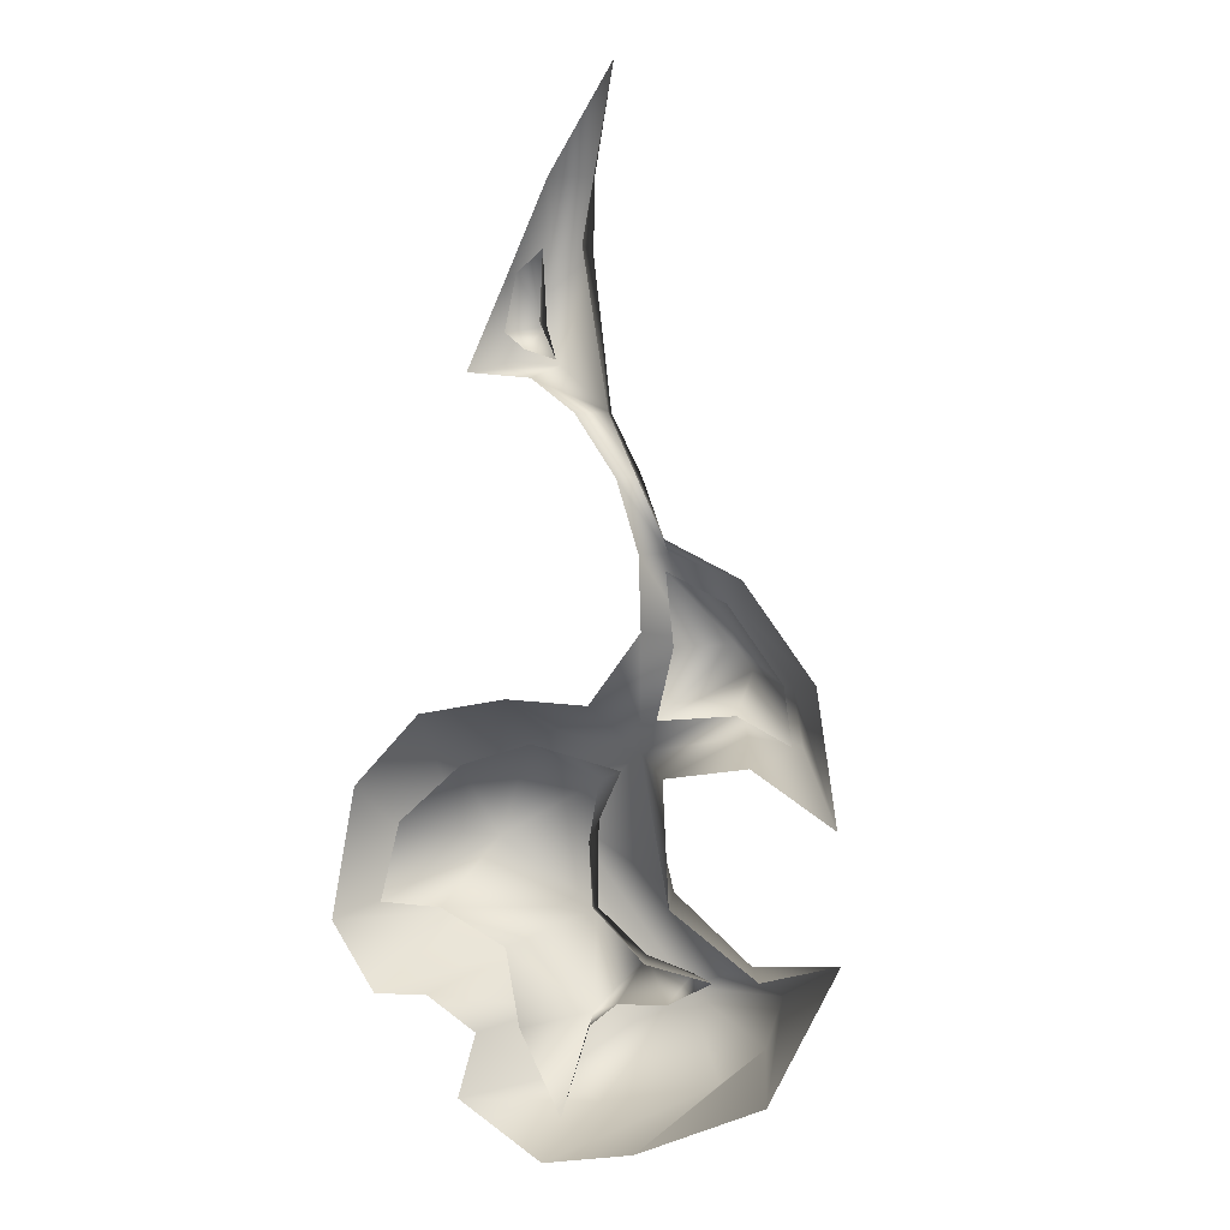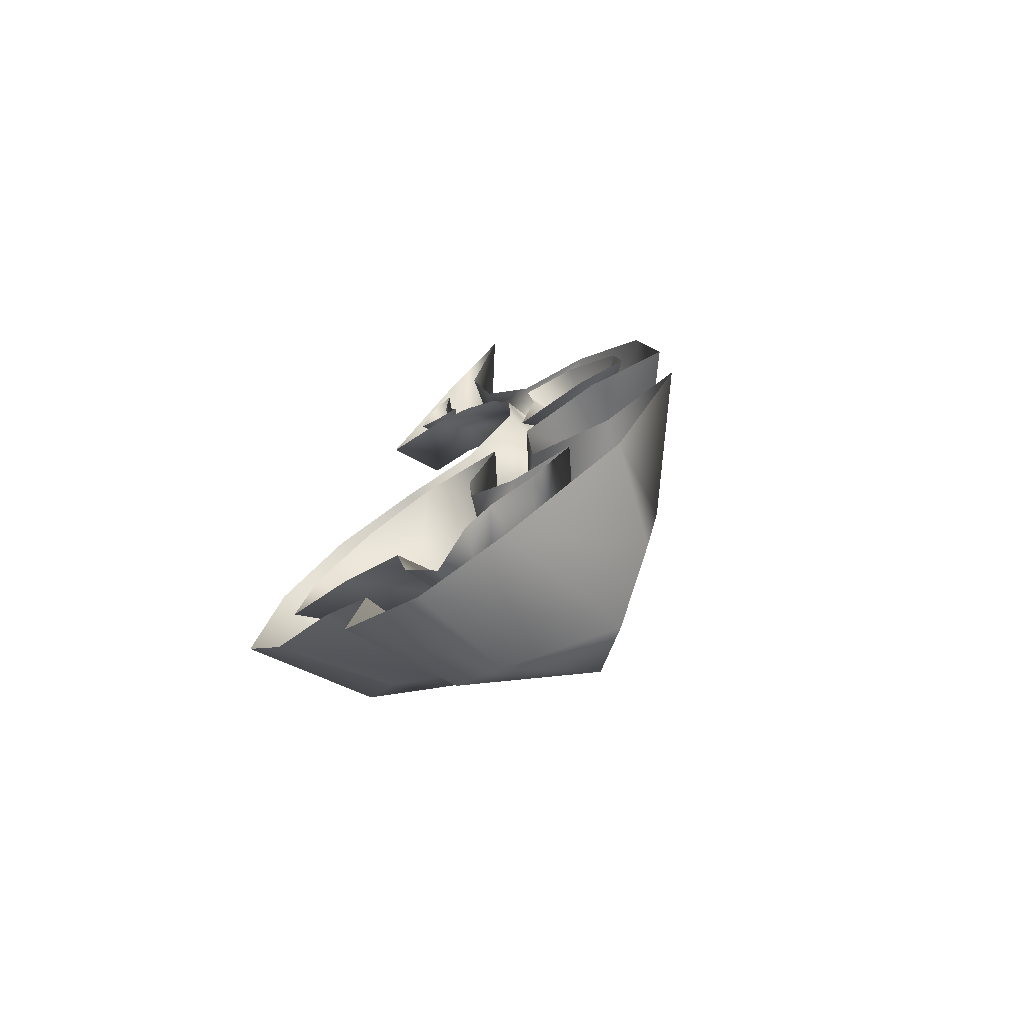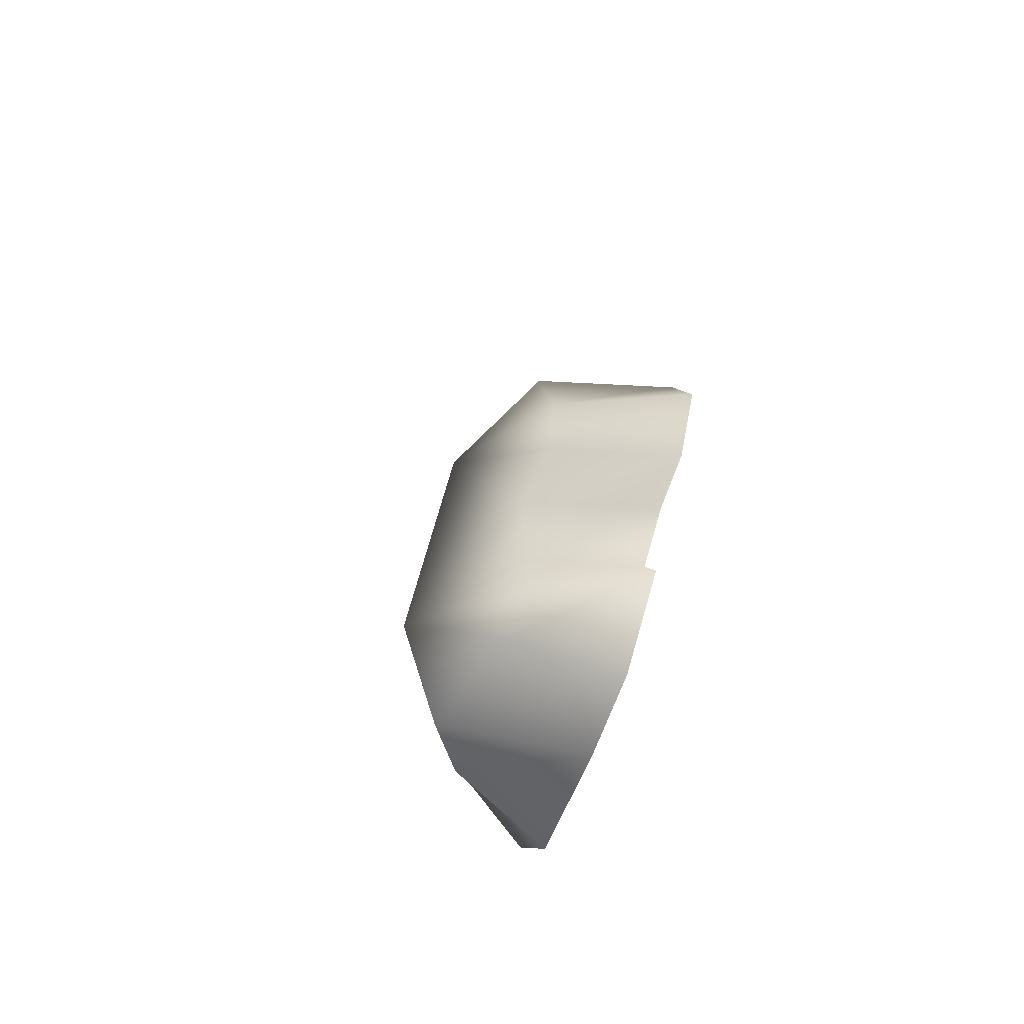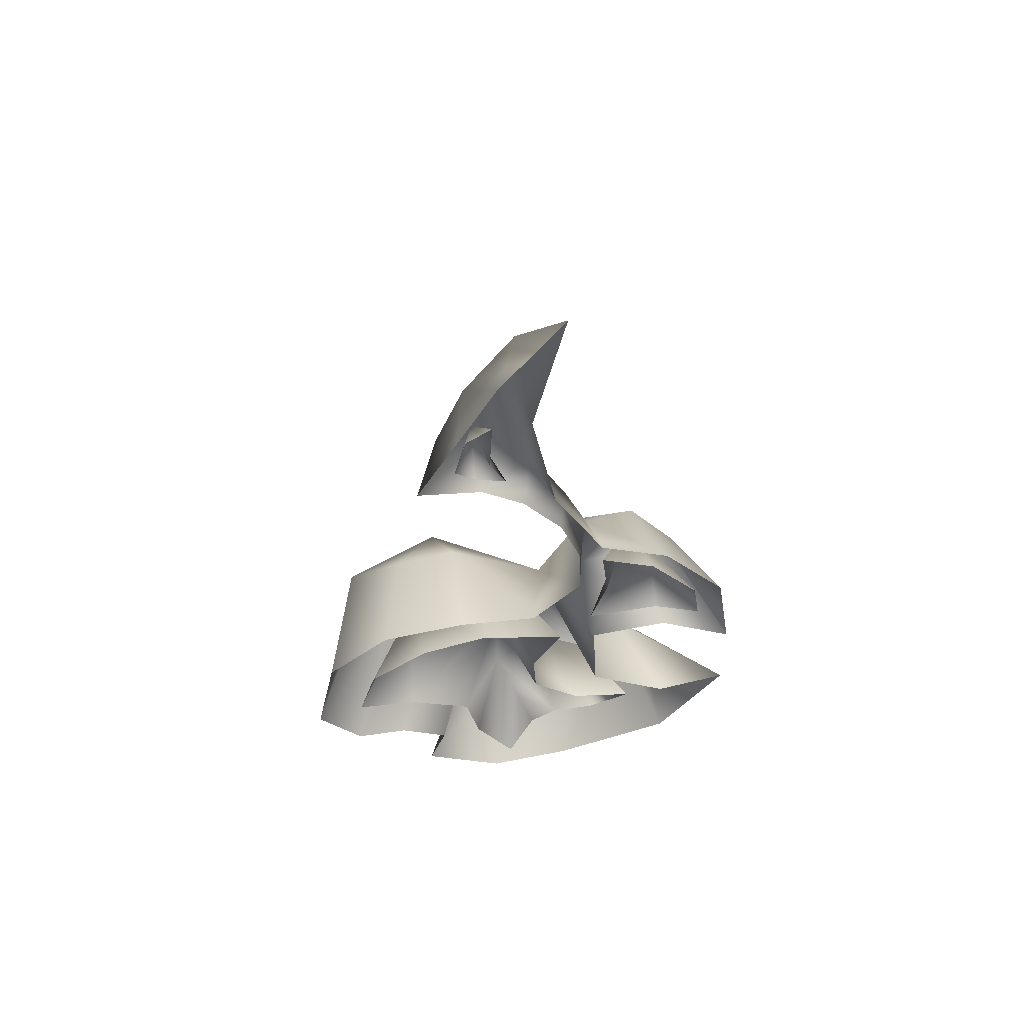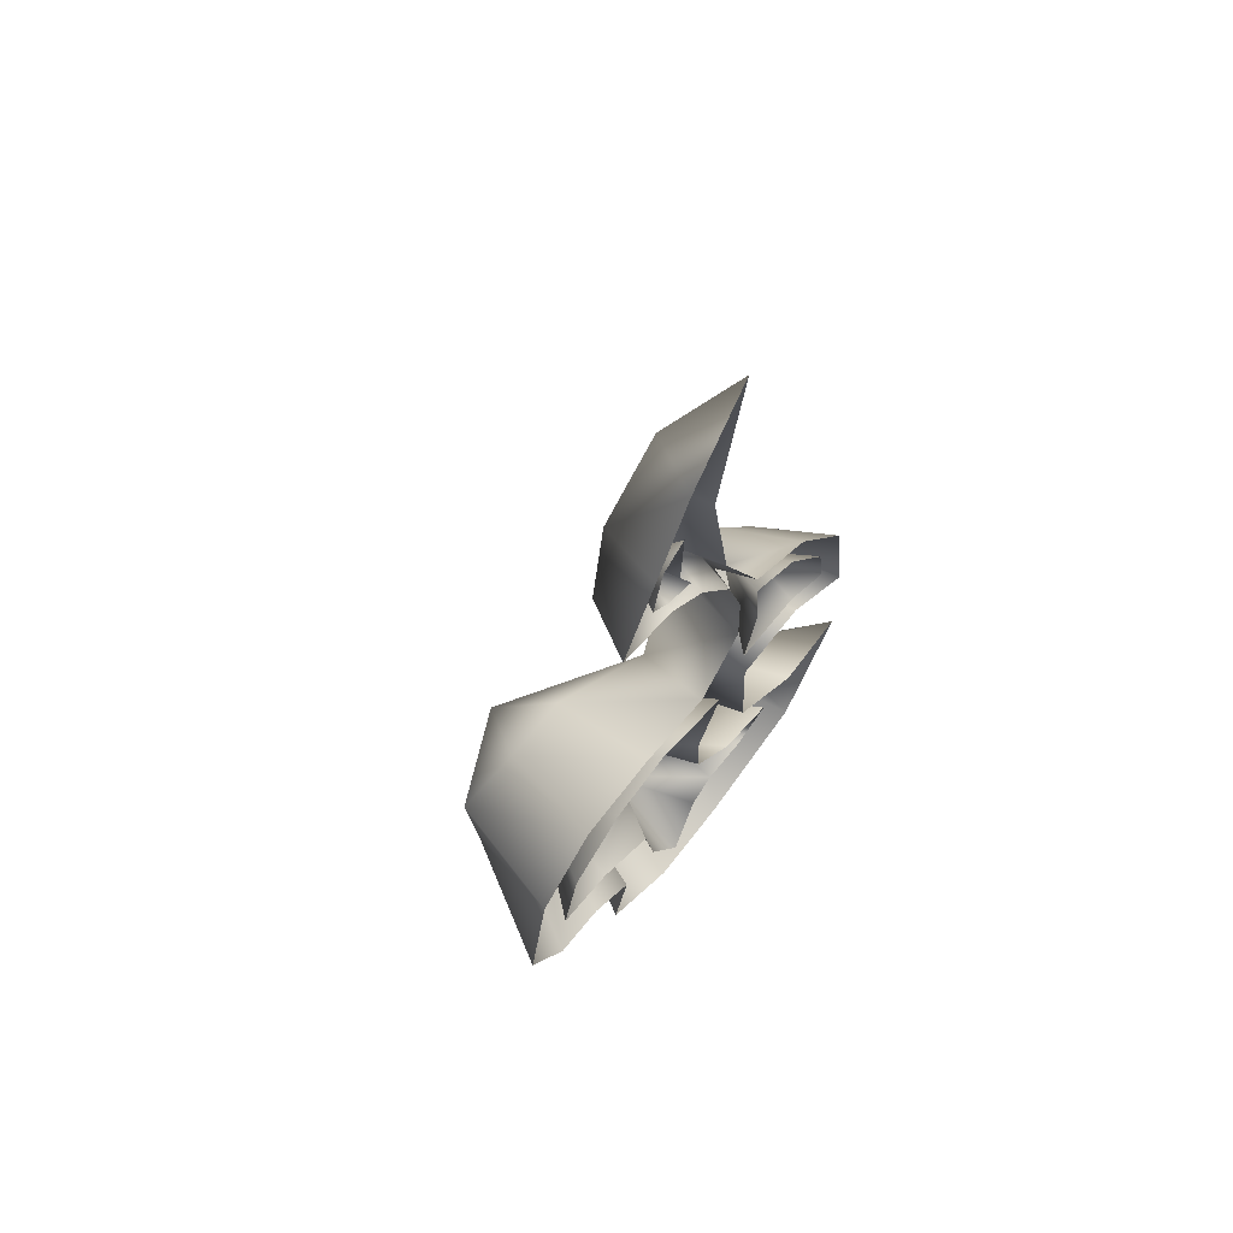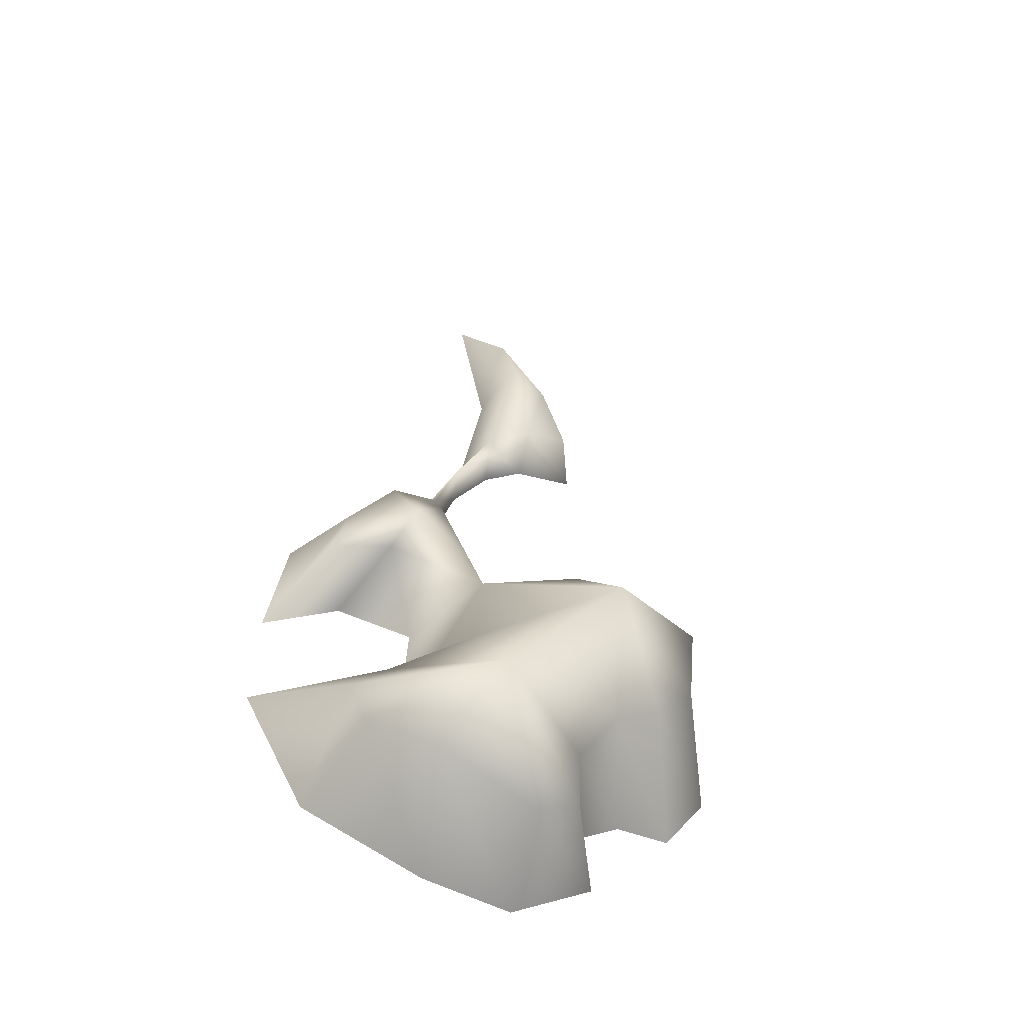
<metadata>
{"format":"obj","ext":"obj","renderer":"f3d","projection":"perspective","resolution":1024,"background":"white","views":[{"elev":1.0,"azim":22.0,"up":"+Y"},{"elev":-74.6,"azim":34.4,"up":"+Y"},{"elev":-73.2,"azim":-109.1,"up":"+Y"},{"elev":60.2,"azim":-7.5,"up":"+Y"},{"elev":65.4,"azim":-50.6,"up":"+Y"},{"elev":-52.6,"azim":160.1,"up":"+Y"}]}
</metadata>
<code>
g fireBlue02_mesh
v 0.1289 0.3429 -0.171
v 0.2232 0.3211 -0.1448
v 0.2296 0.2912 2.235e-08
v 0.3091 0.3328 2.235e-08
v 0.2296 0.2912 2.235e-08
v 0.2232 0.3211 -0.1448
v 0.5273 0.3746 -3.664e-16
v 0.3109 0.3299 -0.1964
v 0.3893 0.3382 -3.664e-16
v -0.1183 0.2206 -3.664e-16
v -0.05706 0.1139 -0.1906
v -0.1523 0.1057 -3.664e-16
v 0.1289 0.3429 -0.171
v 0.2296 0.2912 2.235e-08
v 0.1412 0.2875 2.235e-08
v 0.02946 0.2385 -0.1704
v 0.09006 0.2466 2.235e-08
v 0.03936 0.08861 2.235e-08
v 0.3091 0.3328 2.235e-08
v 0.2232 0.3211 -0.1448
v 0.1904 0.3564 2.235e-08
v 0.02961 0.4191 -0.1866
v 0.09729 0.4466 2.235e-08
v 0.09073 0.5552 -0.0001224
v 0.02856 0.6406 -0.1968
v 0.1479 0.6746 -0.0002677
v 0.02946 0.2385 -0.1704
v 0.02961 0.4191 -0.1866
v 0.02856 0.6406 -0.1968
v -0.0159 0.7157 2.235e-08
v -0.1594 0.5347 -0.1866
v 0.02856 0.6406 -0.1968
v -0.146 0.6765 2.235e-08
v -0.2636 0.575 2.235e-08
v -0.2997 0.4352 2.235e-08
v -0.1843 0.4312 2.235e-08
v 0.02961 0.4191 -0.1866
v -0.06228 0.3696 2.235e-08
v 0.02946 0.2385 -0.1704
v -0.0368 0.2345 2.235e-08
v 0.03936 0.08861 2.235e-08
v 0.3339 0.9532 2.235e-08
v 0.3028 0.885 -0.1313
v 0.2273 1.006 2.235e-08
v 0.4307 0.8216 2.235e-08
v 0.3471 0.8414 -0.09305
v 0.4451 0.7226 2.235e-08
v 0.3502 0.7711 2.235e-08
v 0.2112 0.76 3.073e-08
v 0.3028 0.885 -0.1313
v 0.2413 0.8814 4.47e-08
v 0.3028 0.885 -0.1313
v 0.2273 1.006 2.235e-08
v -0.02676 1.38 2.235e-08
v -0.02276 1.425 -0.0862
v 0.03147 1.36 2.235e-08
v -0.06327 1.41 2.235e-08
v -0.04144 1.507 2.235e-08
v 0.00706 1.546 2.235e-08
v 0.03147 1.36 2.235e-08
v -0.02276 1.425 -0.0862
v 0.001625 1.424 2.235e-08
v 0.00706 1.546 2.235e-08
v 0.2217 0.6643 -1.099e-15
v 0.1214 0.6938 -0.1593
v 0.315 0.727 -0.1612
v 0.3728 0.6855 -3.664e-16
v 0.4191 0.7134 -0.1394
v 0.233 0.4492 -3.664e-16
v 0.1214 0.6938 -0.1593
v 0.1562 0.4461 -0.2292
v 0.3893 0.3382 -3.664e-16
v -0.09655 0.5557 -0.3492
v 0.134 0.2585 -0.3551
v 0.3109 0.3299 -0.1964
v 0.3729 0.2866 -0.1763
v 0.5273 0.3746 -3.664e-16
v 0.4021 0.1352 -3.664e-16
v 0.3387 0.1923 -0.1883
v 0.1711 0.03846 -3.664e-16
v 0.231 0.1079 -0.2592
v 0.004165 0.009425 -3.664e-16
v 0.03128 0.07464 -0.1969
v -0.1523 0.1057 -3.664e-16
v -0.05706 0.1139 -0.1906
v -0.05706 0.1139 -0.1906
v -0.05656 0.2353 -0.1982
v -0.1183 0.2206 -3.664e-16
v -0.1268 0.3341 -0.2232
v -0.2114 0.2789 -3.664e-16
v -0.1183 0.2206 -3.664e-16
v -0.3129 0.275 -3.664e-16
v -0.2208 0.3982 -0.2048
v -0.3957 0.3978 -3.664e-16
v -0.2851 0.4589 -0.2192
v -0.351 0.6335 -3.664e-16
v -0.2878 0.5985 -0.2462
v -0.2266 0.7617 -3.664e-16
v -0.1808 0.685 -0.219
v -0.0621 0.7901 -3.664e-16
v -0.06118 0.7257 -0.2106
v 0.08884 0.7819 -3.664e-16
v 0.1836 0.9054 -1.099e-15
v 0.2164 0.8875 -0.1684
v 0.1793 1.034 -3.664e-16
v 0.283 0.7837 -0.2229
v 0.2037 1.036 -0.07554
v 0.3136 0.9312 -0.1482
v 0.3595 0.9921 -3.664e-16
v 0.2242 1.059 -3.664e-16
v 0.156 1.166 -0.07554
v 0.1745 1.165 -3.664e-16
v 0.1256 1.27 -3.664e-16
v 0.09168 1.276 -0.09774
v 0.4855 0.8215 -3.664e-16
v 0.4039 0.814 -0.1341
v 0.5206 0.5897 -3.664e-16
v 0.4191 0.7134 -0.1394
v 0.4191 0.7134 -0.1394
v 0.1214 0.6938 -0.1593
v 0.5206 0.5897 -3.664e-16
v 0.09168 1.276 -0.09774
v 0.04826 1.549 -0.1228
v 0.07873 1.549 -3.664e-16
v -0.003142 1.36 -0.09774
v 0.06038 1.68 -0.09964
v 0.1352 1.852 -3.664e-16
v -0.03152 1.492 -0.1228
v -0.08918 1.369 -0.09774
v 0.01675 1.667 -3.664e-16
v 0.1352 1.852 -3.664e-16
v -0.0587 1.504 -3.664e-16
v -0.08918 1.369 -0.09774
v -0.1342 1.344 -3.664e-16
v -0.1342 1.344 -3.664e-16
v -0.08918 1.369 -0.09774
v -0.01476 1.331 -3.664e-16
v 0.09168 1.276 -0.09774
v 0.09168 1.276 -0.09774
v 0.06454 1.27 -3.664e-16
v 0.156 1.166 -0.07554
v 0.1395 1.16 -3.664e-16
v 0.2037 1.036 -0.07554
v 0.2037 1.036 -0.07554
g fireBlue02_mesh_0
f 3 2 1
f 6 5 4
f 9 8 7
f 12 11 10
f 15 14 13
f 13 16 15
f 16 17 15
f 17 16 18
f 13 20 19
f 21 13 19
f 22 13 21
f 23 22 21
f 23 24 22
f 24 25 22
f 26 25 24
f 13 28 27
f 30 29 26
f 31 28 29
f 31 32 30
f 33 31 30
f 34 31 33
f 35 31 34
f 36 31 35
f 37 31 36
f 38 37 36
f 37 38 39
f 38 40 39
f 41 39 40
f 44 43 42
f 45 42 43
f 46 45 43
f 45 46 47
f 47 46 48
f 48 46 49
f 46 50 49
f 49 52 51
f 51 52 53
f 56 55 54
f 54 55 57
f 57 55 58
f 58 55 59
f 62 61 60
f 63 61 62
f 66 65 64
f 67 66 64
f 68 66 67
f 64 70 69
f 70 71 69
f 69 71 72
f 70 73 71
f 73 74 71
f 71 75 72
f 71 74 75
f 75 74 76
f 75 76 77
f 77 76 78
f 76 79 78
f 76 74 79
f 78 79 80
f 79 81 80
f 79 74 81
f 80 81 82
f 81 83 82
f 81 74 83
f 82 83 84
f 83 85 84
f 83 74 86
f 86 74 87
f 86 87 88
f 87 74 89
f 73 89 74
f 87 89 90
f 91 87 90
f 90 89 92
f 89 93 92
f 89 73 93
f 92 93 94
f 93 95 94
f 93 73 95
f 94 95 96
f 95 97 96
f 95 73 97
f 96 97 98
f 97 99 98
f 97 73 99
f 98 99 100
f 99 73 101
f 99 101 100
f 100 101 102
f 101 73 70
f 101 70 102
f 102 70 103
f 70 104 103
f 103 104 105
f 70 106 104
f 104 107 105
f 104 106 108
f 108 107 104
f 107 108 109
f 110 107 109
f 111 107 110
f 112 111 110
f 112 113 111
f 113 114 111
f 109 108 115
f 108 116 115
f 108 106 116
f 115 116 117
f 116 118 117
f 116 106 119
f 119 106 66
f 66 106 120
f 121 119 67
f 123 122 113
f 124 123 113
f 122 123 125
f 126 123 124
f 127 126 124
f 123 126 128
f 128 125 123
f 128 129 125
f 128 126 130
f 130 126 131
f 132 128 130
f 133 128 132
f 134 133 132
f 125 136 135
f 137 125 135
f 138 125 137
f 140 139 137
f 141 138 140
f 142 141 140
f 143 141 142
f 105 144 142

</code>
